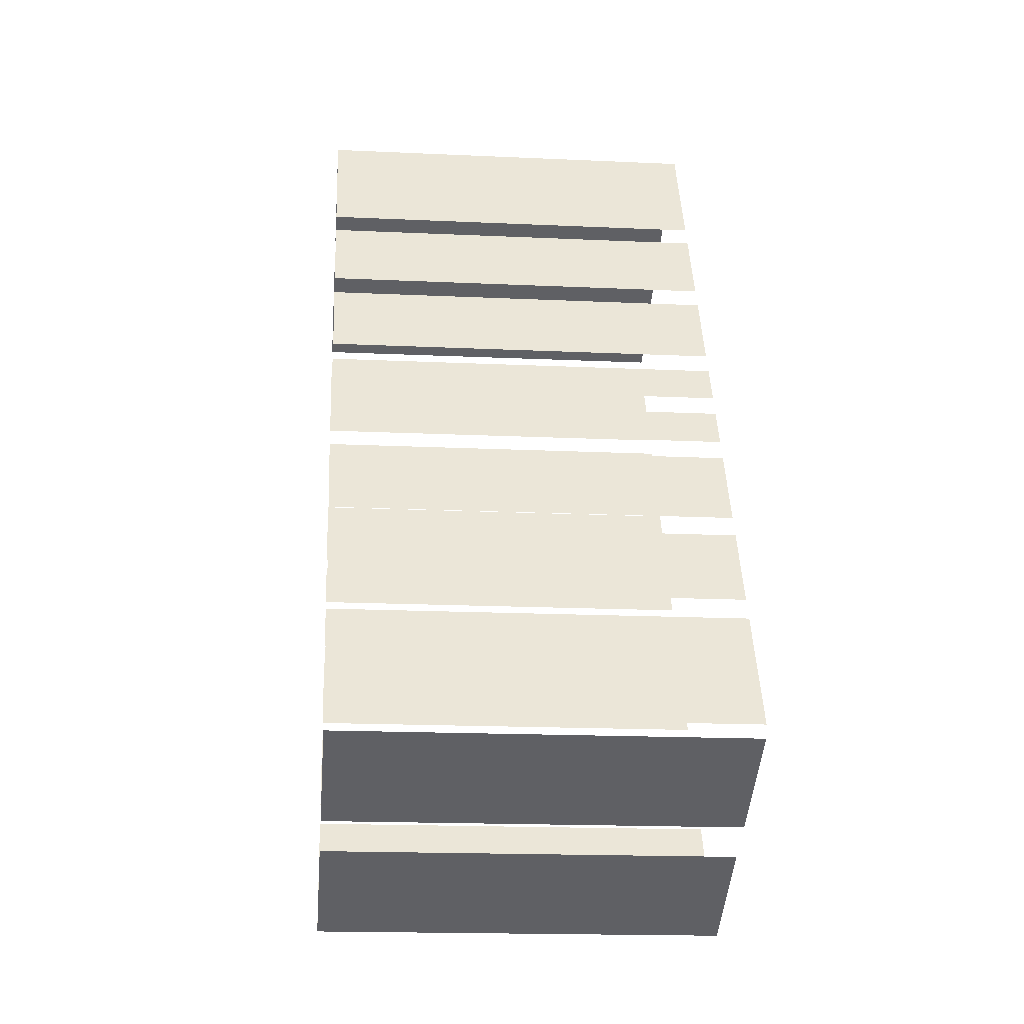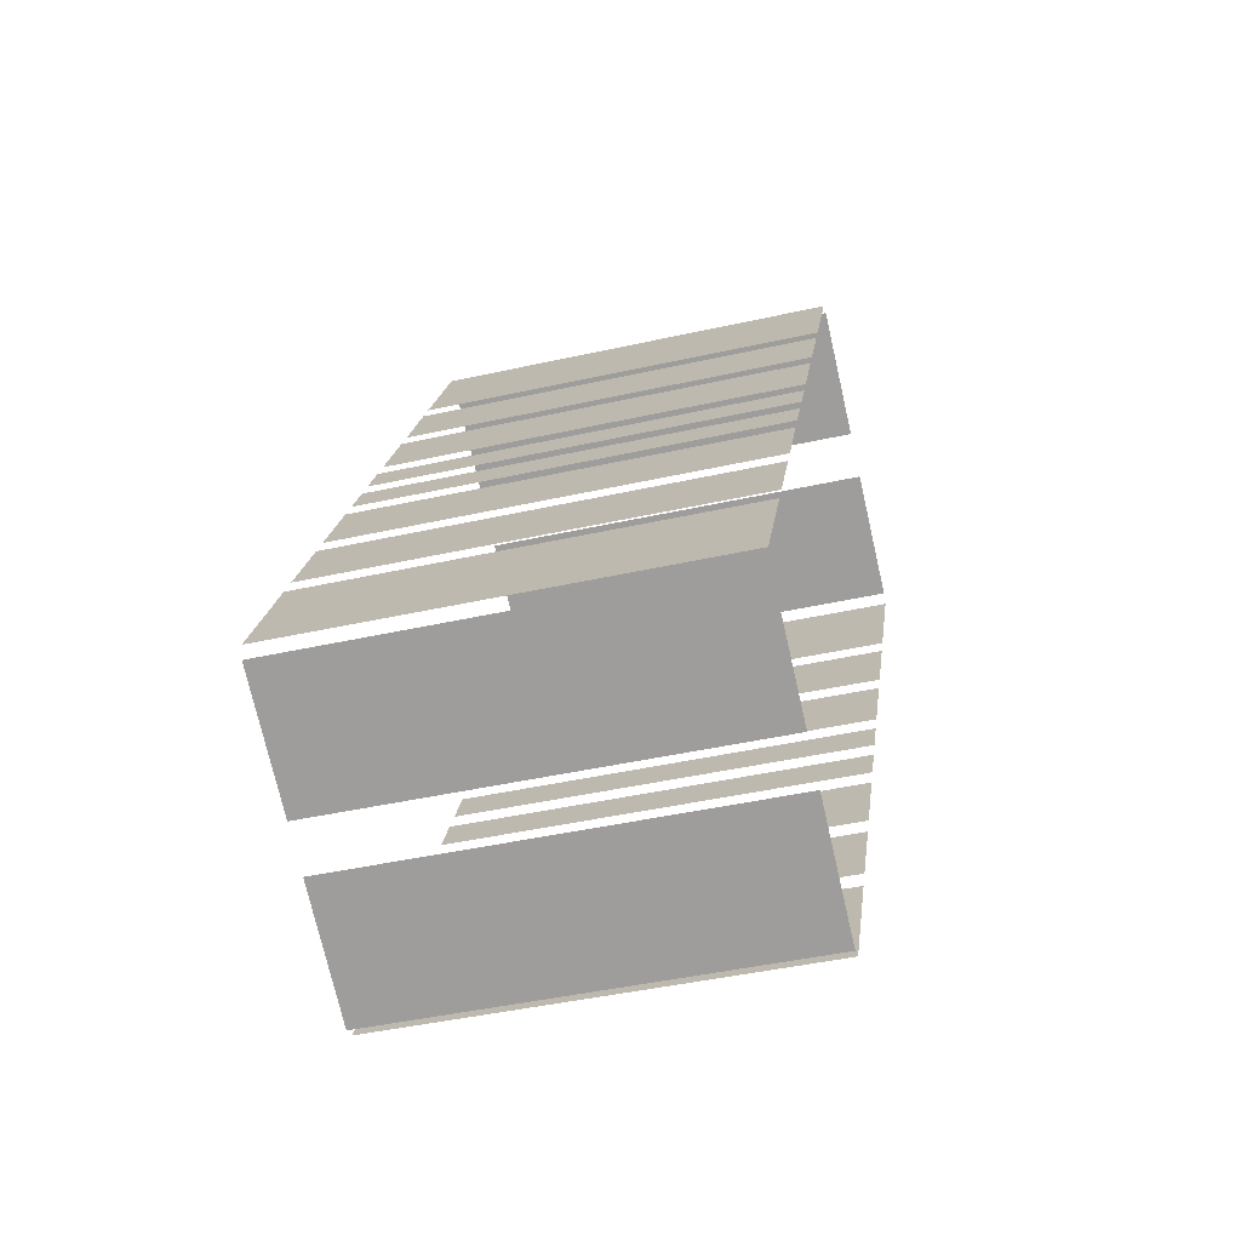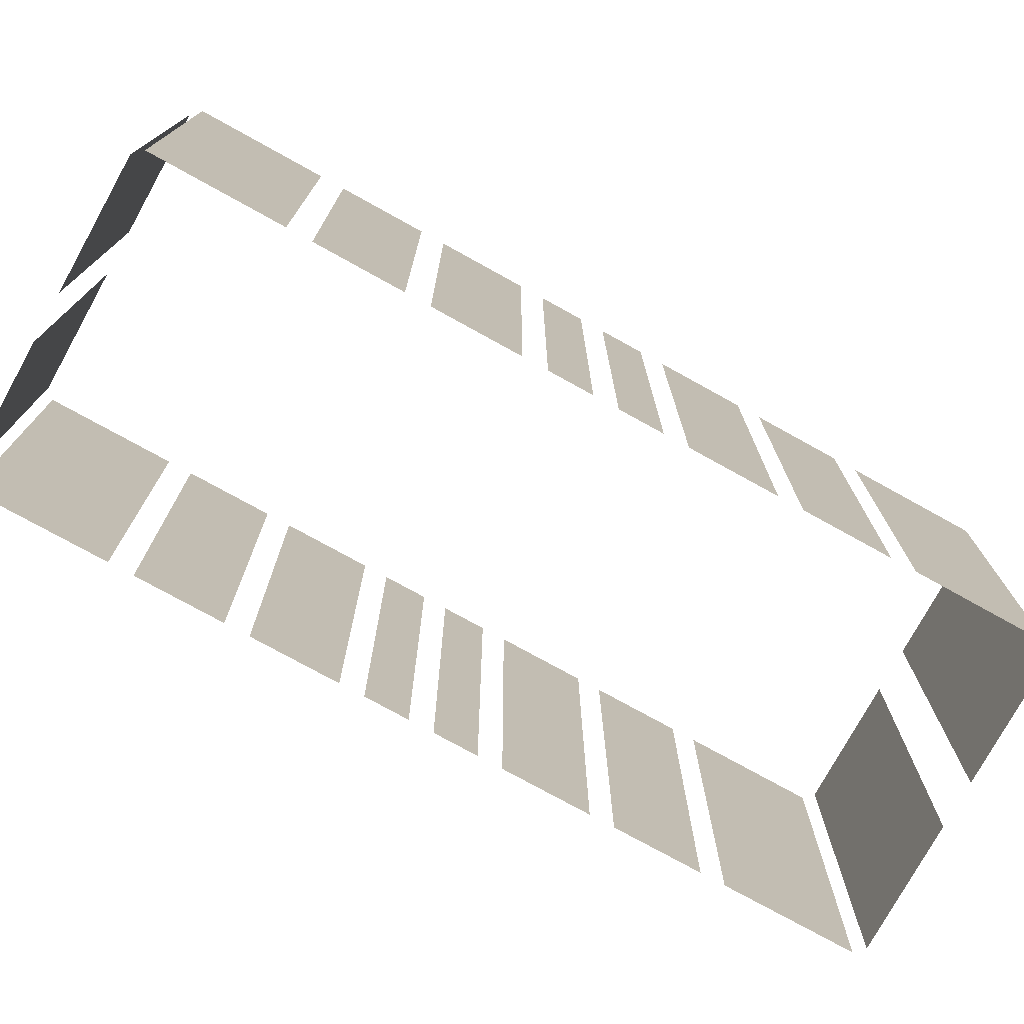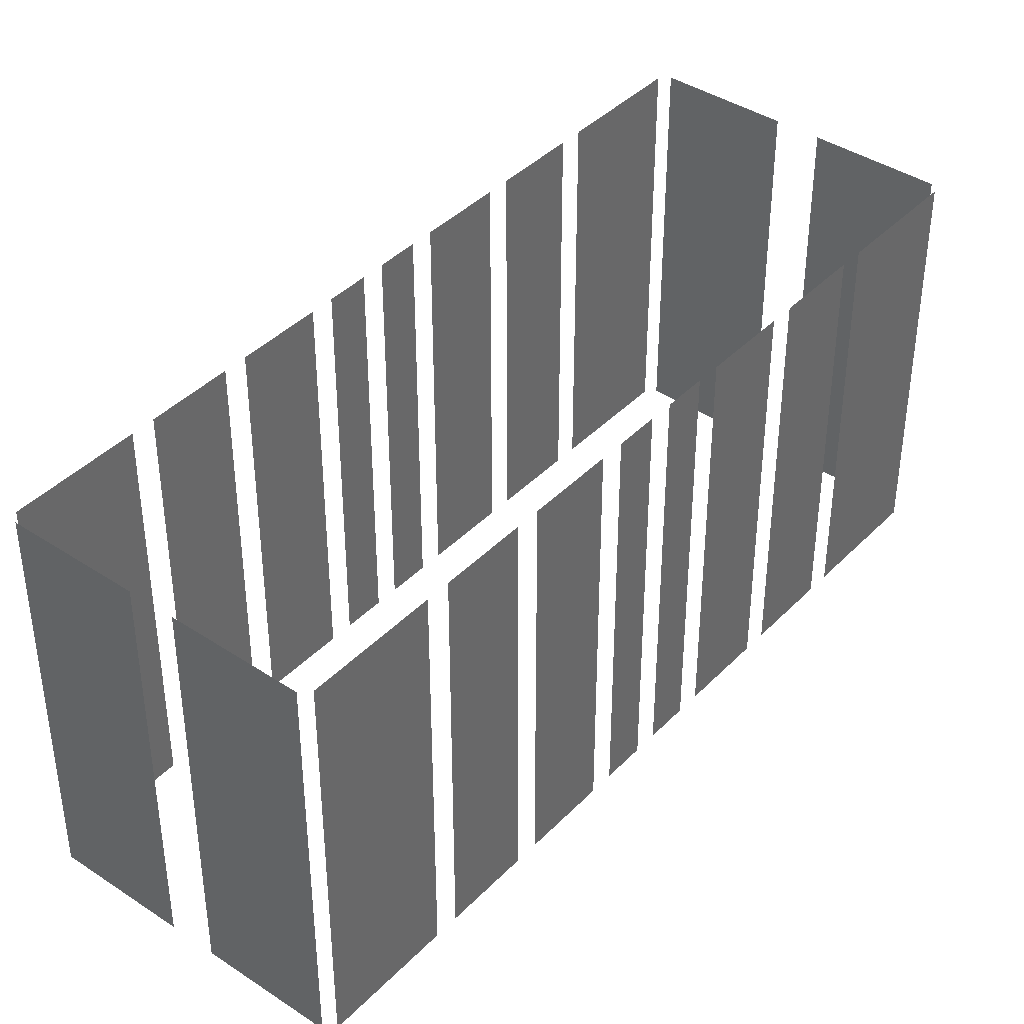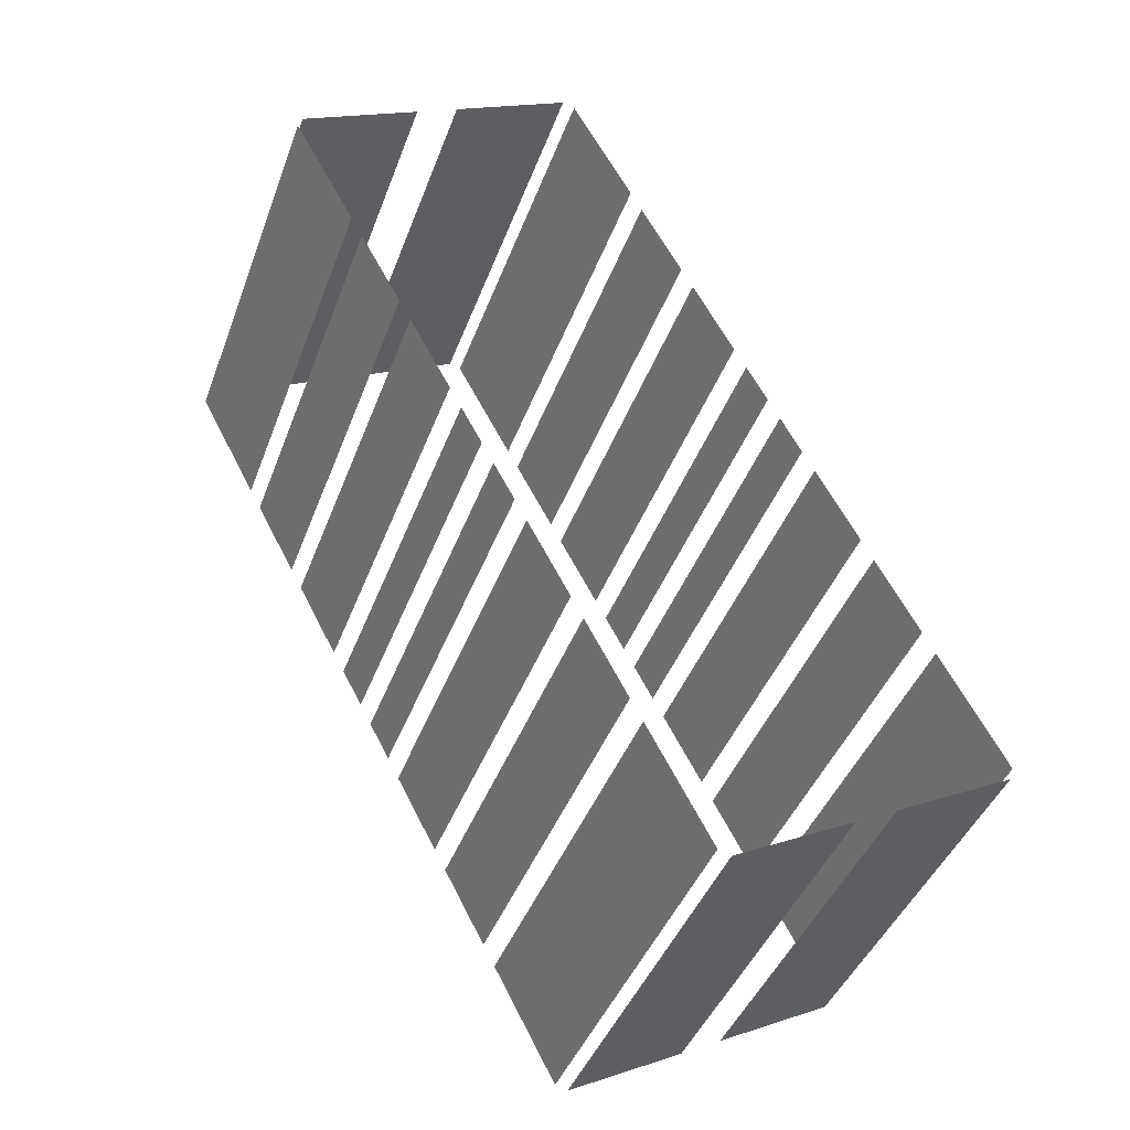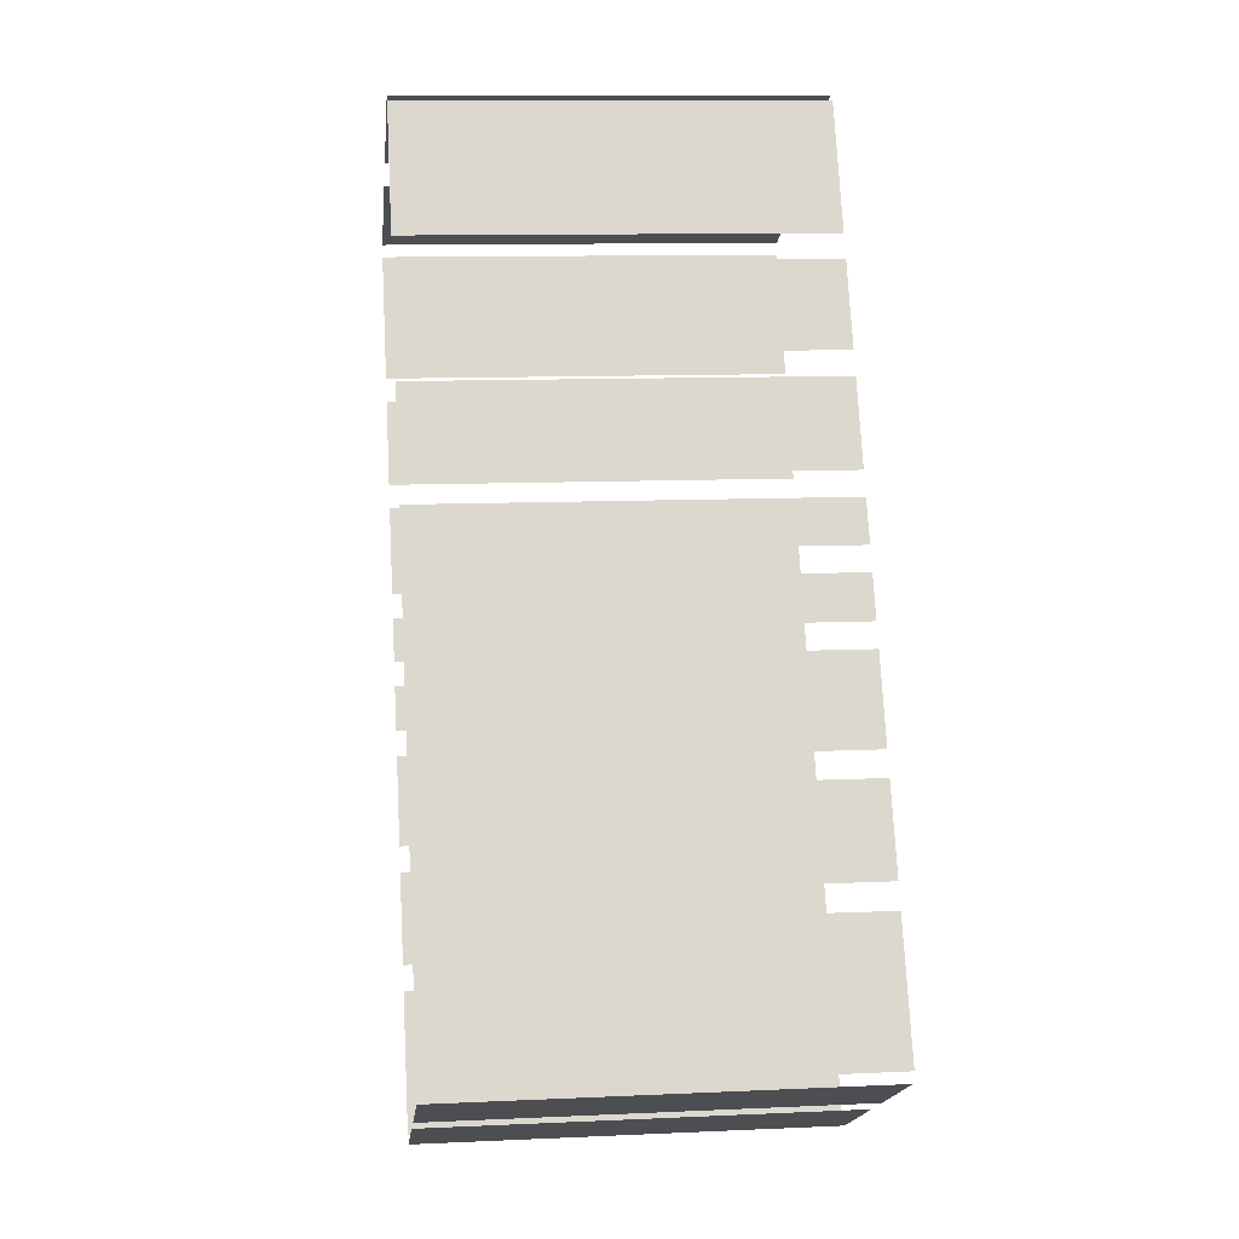
<metadata>
{"format":"obj","ext":"obj","renderer":"f3d","projection":"perspective","resolution":1024,"background":"white","views":[{"elev":-17.7,"azim":-95.2,"up":"+Y"},{"elev":-44.5,"azim":-75.4,"up":"+Y"},{"elev":-76.5,"azim":-147.0,"up":"+Z"},{"elev":40.5,"azim":11.1,"up":"+Z"},{"elev":-41.9,"azim":160.6,"up":"+Y"},{"elev":11.1,"azim":-96.4,"up":"+Y"}]}
</metadata>
<code>
o geometryt000010000010000110010110000110000100110110010010st84
v 63.26 -116.3 858.2
v 63.26 -116.3 843
v 60.92 -120.7 843
v 60.92 -120.7 858.2
v 65.26 -112.6 858.2
v 65.26 -112.6 843
v 63.7 -115.5 843
v 63.7 -115.5 858.2
v 67.26 -108.8 843
v 65.7 -111.7 843
v 65.7 -111.7 858.2
v 67.26 -108.8 858.2
v 68.48 -106.5 843
v 67.7 -108 843
v 67.7 -108 858.2
v 68.48 -106.5 858.2
v 69.69 -104.2 843
v 68.91 -105.7 843
v 68.91 -105.7 858.2
v 69.69 -104.2 858.2
v 71.69 -100.5 858.2
v 71.69 -100.5 843
v 70.13 -103.4 843
v 70.13 -103.4 858.2
v 73.69 -96.71 843
v 72.13 -99.64 843
v 72.13 -99.64 858.2
v 73.69 -96.71 858.2
v 76.47 -91.49 843
v 74.13 -95.89 843
v 74.13 -95.89 858.2
v 76.47 -91.49 858.2
v 61.06 -121.2 858.2
v 61.06 -121.2 843
v 65.46 -123.5 843
v 65.46 -123.5 858.2
v 67.01 -124.3 843
v 71.4 -126.7 843
v 71.4 -126.7 858.2
v 67.01 -124.3 858.2
v 71.87 -126.5 843
v 74.21 -122.1 843
v 74.21 -122.1 858.2
v 71.87 -126.5 858.2
v 74.65 -121.3 858.2
v 74.65 -121.3 843
v 76.21 -118.4 843
v 76.21 -118.4 858.2
v 76.65 -117.6 843
v 78.21 -114.6 843
v 78.21 -114.6 858.2
v 76.65 -117.6 858.2
v 78.65 -113.8 843
v 79.43 -112.4 843
v 79.43 -112.4 858.2
v 78.65 -113.8 858.2
v 79.87 -111.5 843
v 80.65 -110.1 843
v 80.65 -110.1 858.2
v 79.87 -111.5 858.2
v 81.09 -109.2 843
v 82.65 -106.3 843
v 82.65 -106.3 858.2
v 81.09 -109.2 858.2
v 83.09 -105.5 843
v 84.65 -102.6 843
v 84.65 -102.6 858.2
v 83.09 -105.5 858.2
v 85.09 -101.7 858.2
v 85.09 -101.7 843
v 87.44 -97.35 843
v 87.44 -97.35 858.2
v 81.33 -93.7 858.2
v 81.33 -93.7 843
v 76.94 -91.35 843
v 76.94 -91.35 858.2
v 87.29 -96.88 858.2
v 87.29 -96.88 843
v 82.9 -94.54 843
v 82.9 -94.54 858.2
f 1 2 3
f 1 3 4
f 5 6 7
f 5 7 8
f 9 10 11
f 12 9 11
f 13 14 15
f 16 13 15
f 17 18 19
f 20 17 19
f 21 22 23
f 21 23 24
f 25 26 27
f 28 25 27
f 29 30 31
f 32 29 31
f 33 34 35
f 33 35 36
f 37 38 39
f 40 37 39
f 41 42 43
f 44 41 43
f 45 46 47
f 45 47 48
f 49 50 51
f 52 49 51
f 53 54 55
f 56 53 55
f 57 58 59
f 60 57 59
f 61 62 63
f 64 61 63
f 65 66 67
f 68 65 67
f 69 70 71
f 69 71 72
f 73 74 75
f 73 75 76
f 77 78 79
f 77 79 80

</code>
